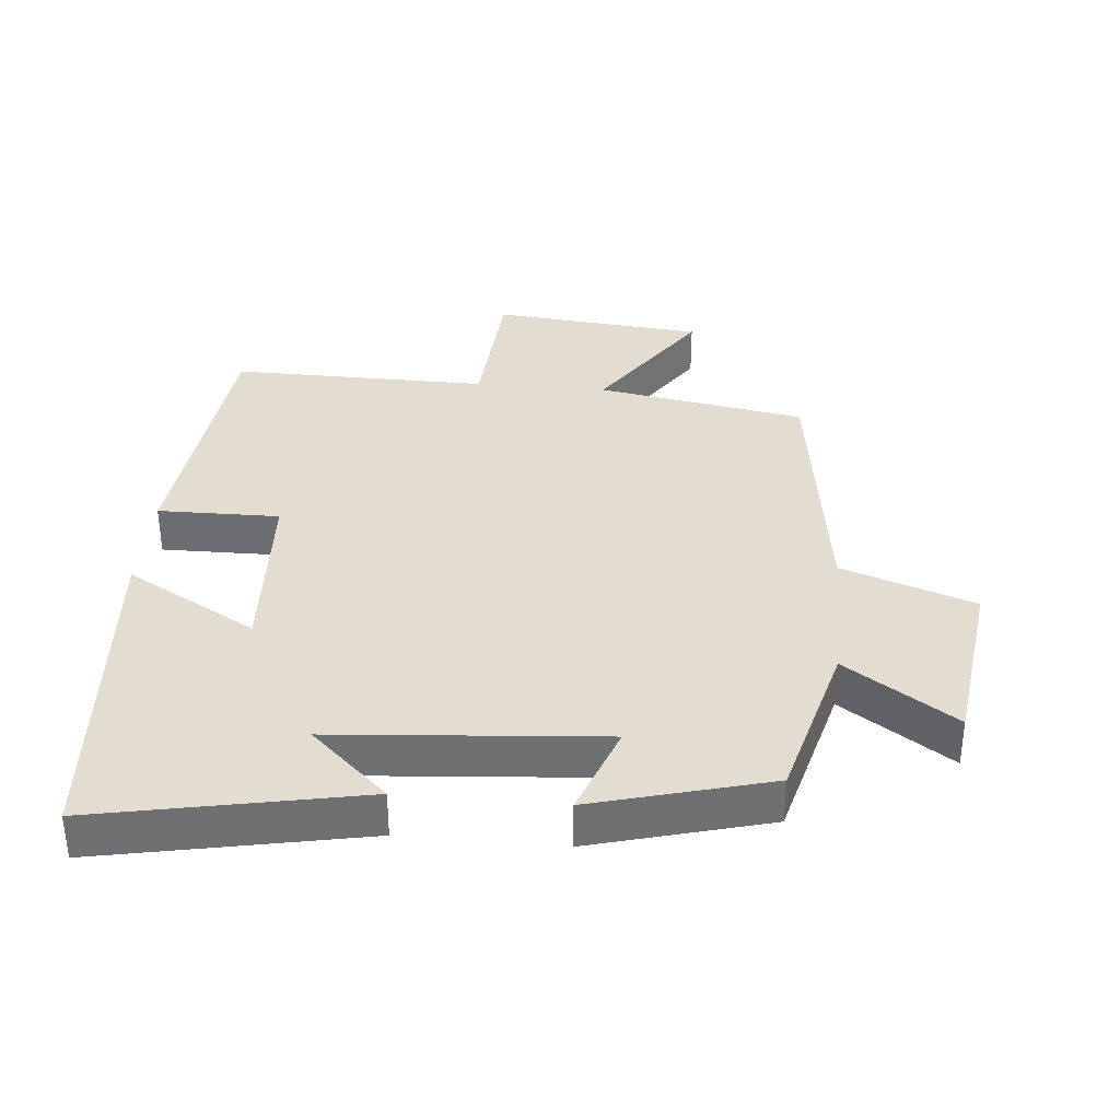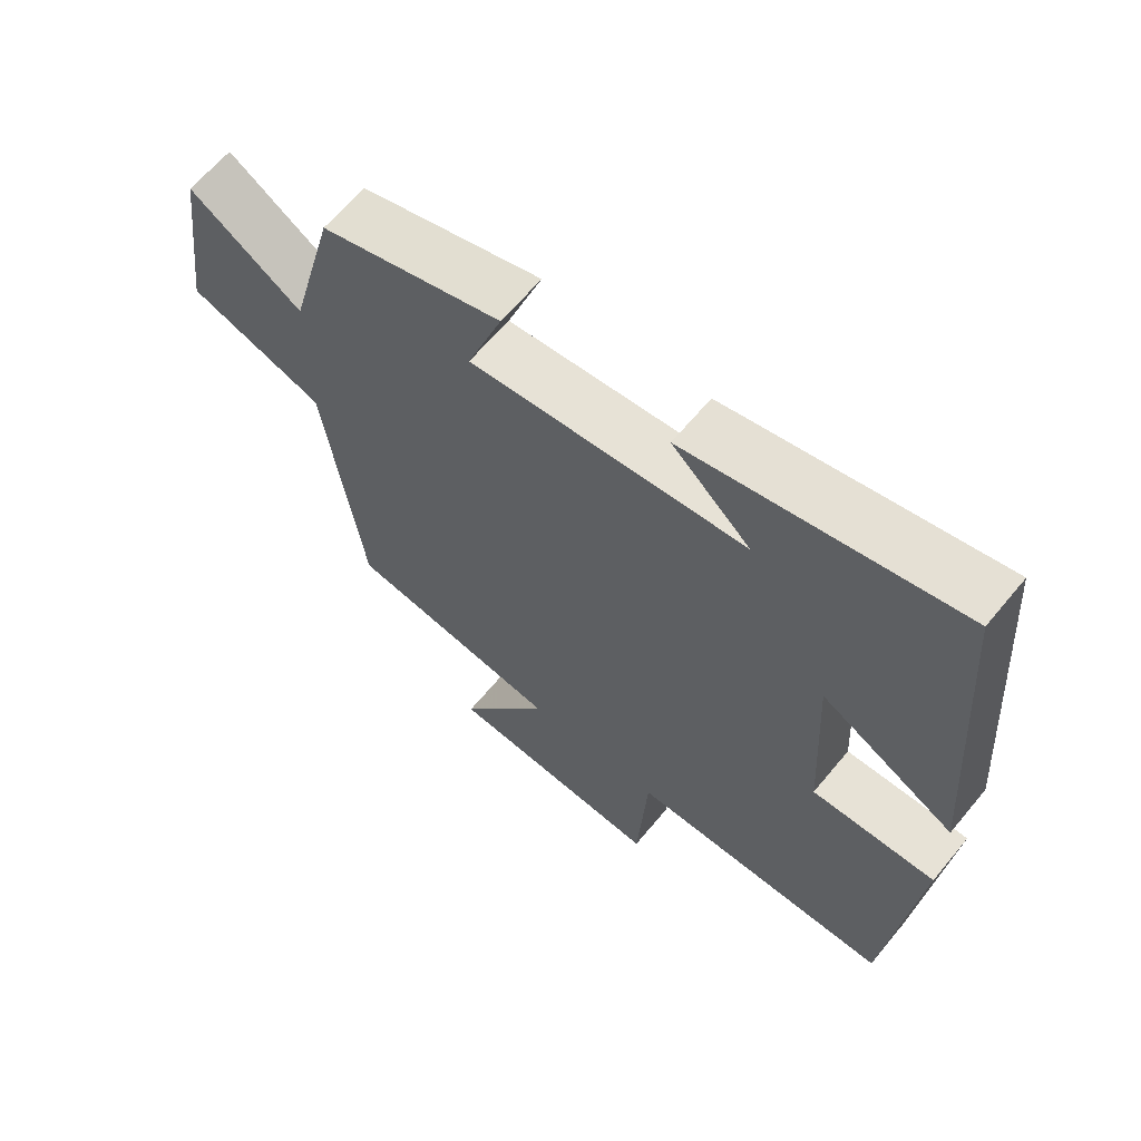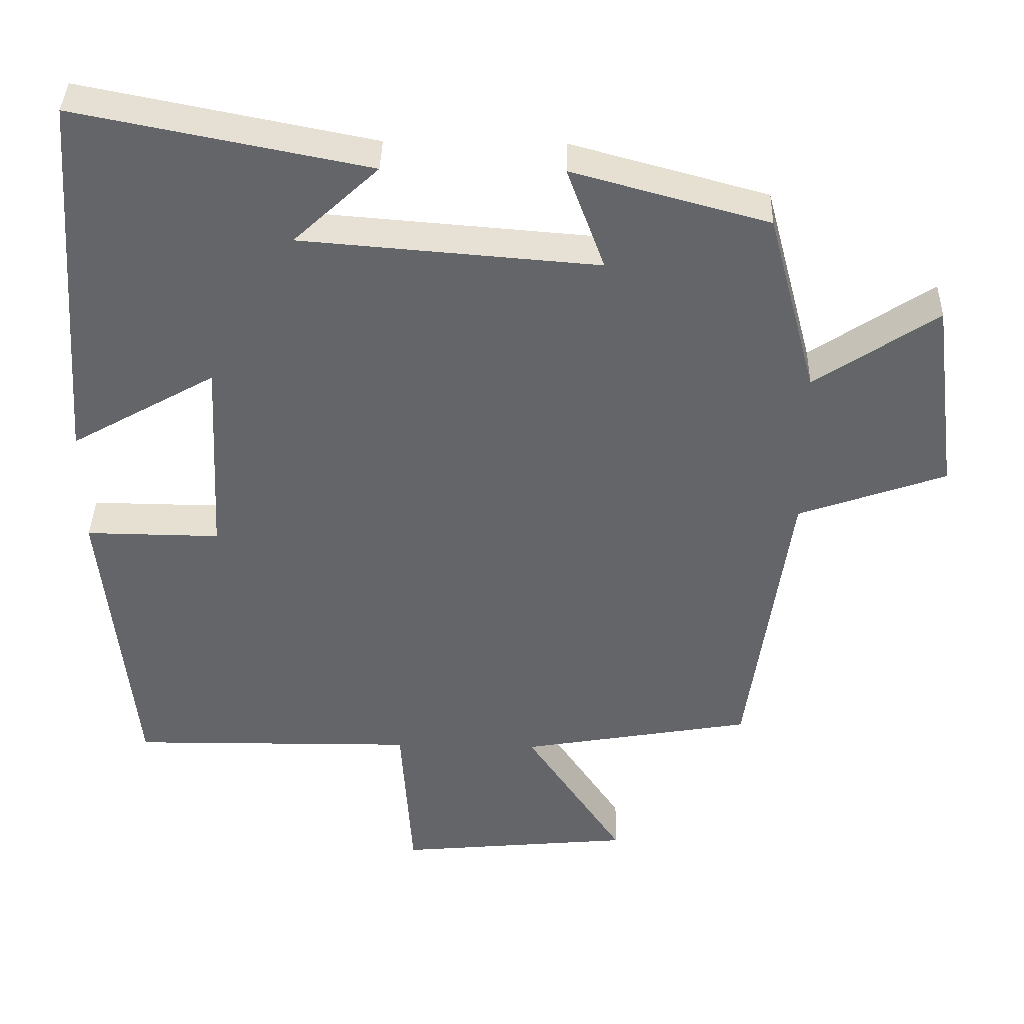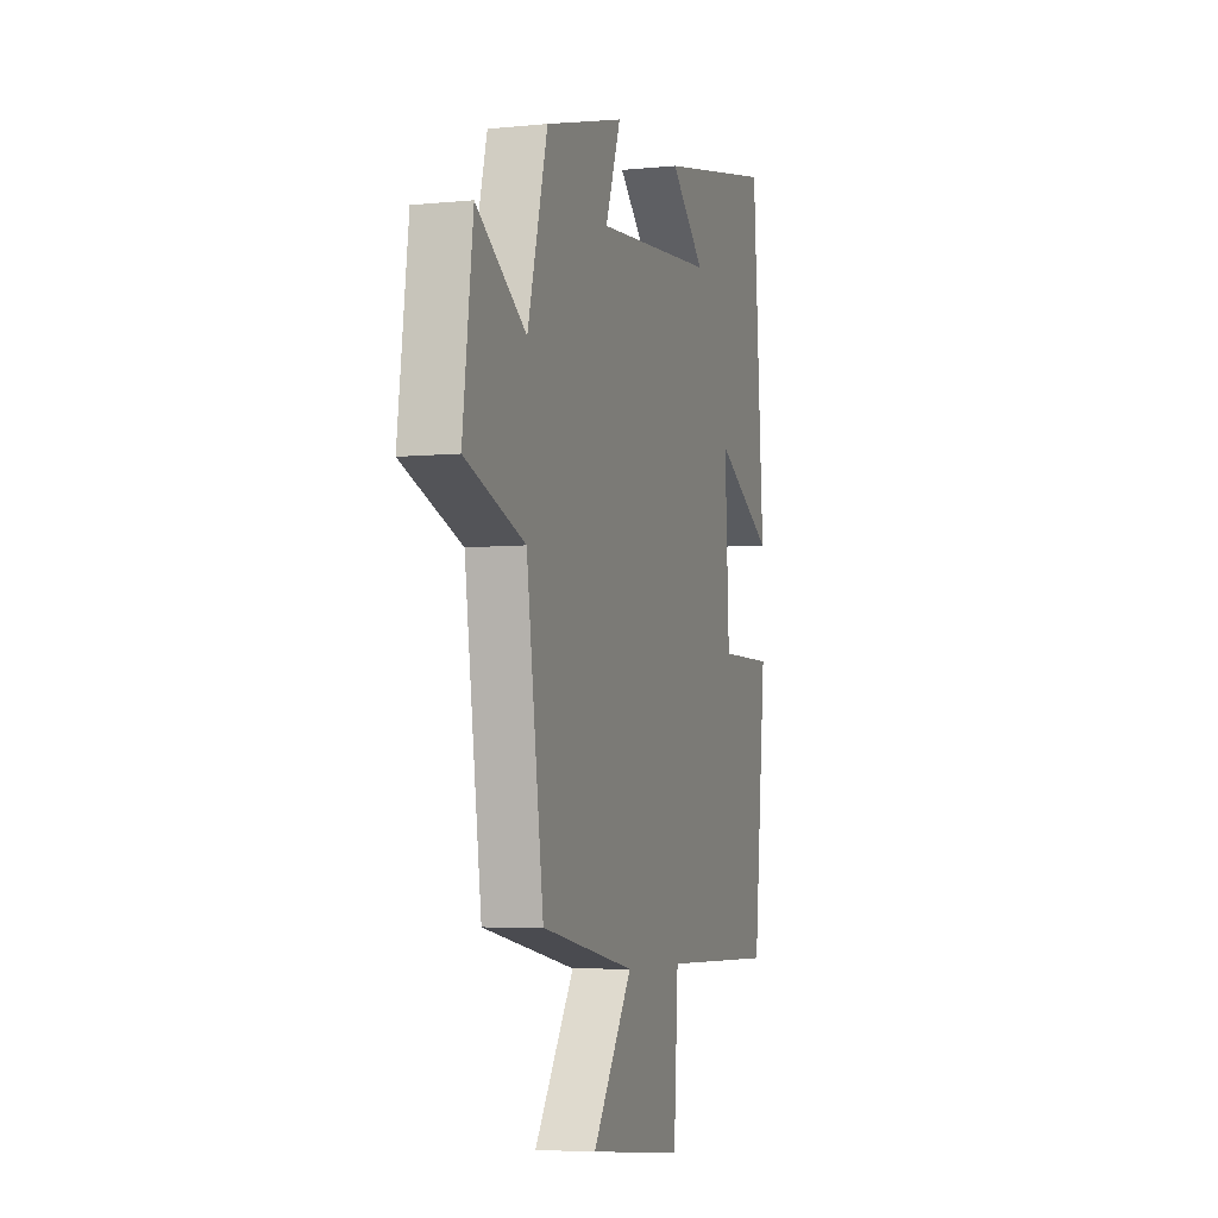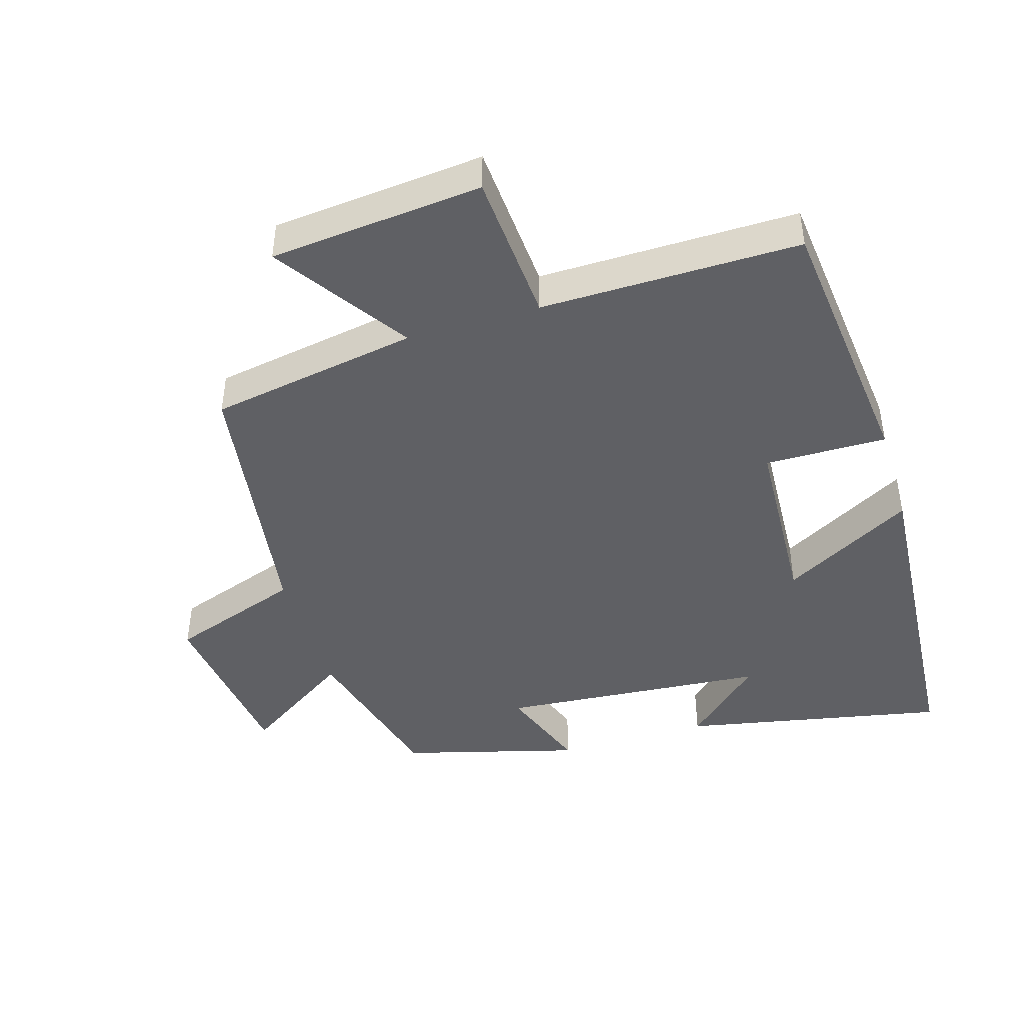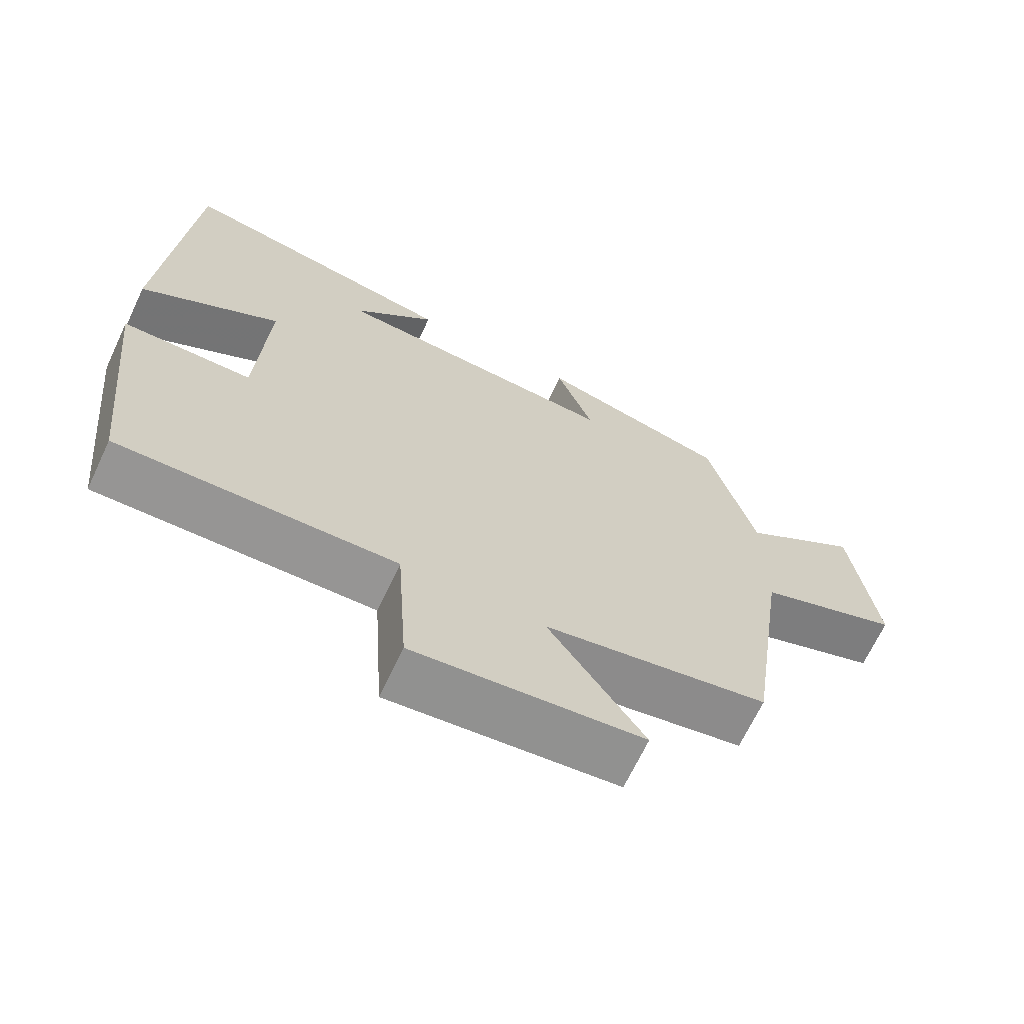
<metadata>
{"format":"obj","ext":"obj","renderer":"f3d","projection":"perspective","resolution":1024,"background":"white","views":[{"elev":35.4,"azim":5.2,"up":"+Y"},{"elev":63.7,"azim":-140.5,"up":"+Z"},{"elev":38.2,"azim":1.4,"up":"+Z"},{"elev":-5.2,"azim":107.5,"up":"+Z"},{"elev":-44.3,"azim":-163.2,"up":"+Y"},{"elev":-67.8,"azim":-25.2,"up":"+Z"}]}
</metadata>
<code>
v 0.443 0.07 -0.446
v 0.13 0.07 -0.5
v 0.263 0.07 -0.698
v -0.055 0.07 -0.728
v -0.07 0.07 -0.5
v -0.457 0.07 -0.504
v -0.5 0.07 -0.097
v -0.318 0.07 -0.099
v -0.304 0.07 0.175
v -0.5 0.07 0.065
v -0.463 0.07 0.578
v -0.067 0.07 0.5
v -0.182 0.07 0.393
v 0.22 0.07 0.361
v 0.169 0.07 0.5
v 0.434 0.07 0.428
v 0.5 0.07 0.181
v 0.665 0.07 0.291
v 0.699 0.07 0.027
v 0.5 0.07 -0.043
v 0.443 0 -0.446
v 0.13 0 -0.5
v 0.263 0 -0.698
v -0.055 0 -0.728
v -0.07 0 -0.5
v -0.457 0 -0.504
v -0.5 0 -0.097
v -0.318 0 -0.099
v -0.304 0 0.175
v -0.5 0 0.065
v -0.463 0 0.578
v -0.067 0 0.5
v -0.182 0 0.393
v 0.22 0 0.361
v 0.169 0 0.5
v 0.434 0 0.428
v 0.5 0 0.181
v 0.665 0 0.291
v 0.699 0 0.027
v 0.5 0 -0.043
f 17 18 19 20
f 17 20 1 2
f 14 15 16 17
f 13 14 17 2
f 11 12 13
f 9 10 11 13
f 8 9 13 2
f 5 6 7 8
f 5 8 2 3
f 3 4 5
f 40 39 38 37
f 22 21 40 37
f 37 36 35 34
f 22 37 34 33
f 33 32 31
f 33 31 30 29
f 22 33 29 28
f 28 27 26 25
f 23 22 28 25
f 25 24 23
f 1 21 22 2
f 2 22 23 3
f 3 23 24 4
f 4 24 25 5
f 5 25 26 6
f 6 26 27 7
f 7 27 28 8
f 8 28 29 9
f 9 29 30 10
f 10 30 31 11
f 11 31 32 12
f 12 32 33 13
f 13 33 34 14
f 14 34 35 15
f 15 35 36 16
f 16 36 37 17
f 17 37 38 18
f 18 38 39 19
f 19 39 40 20
f 20 40 21 1

</code>
